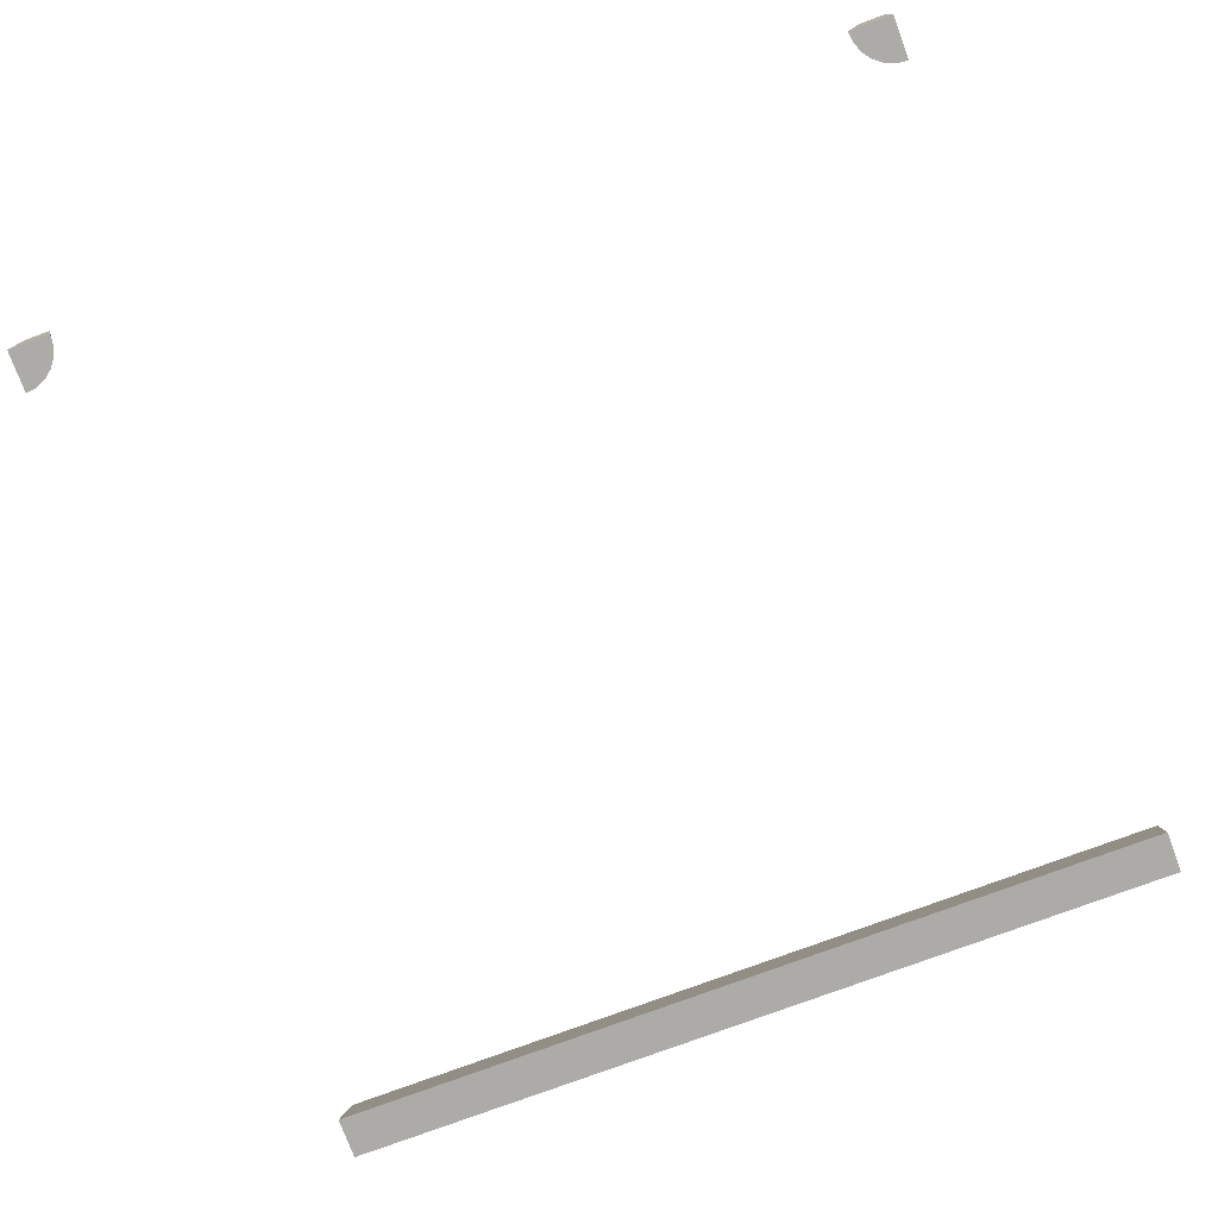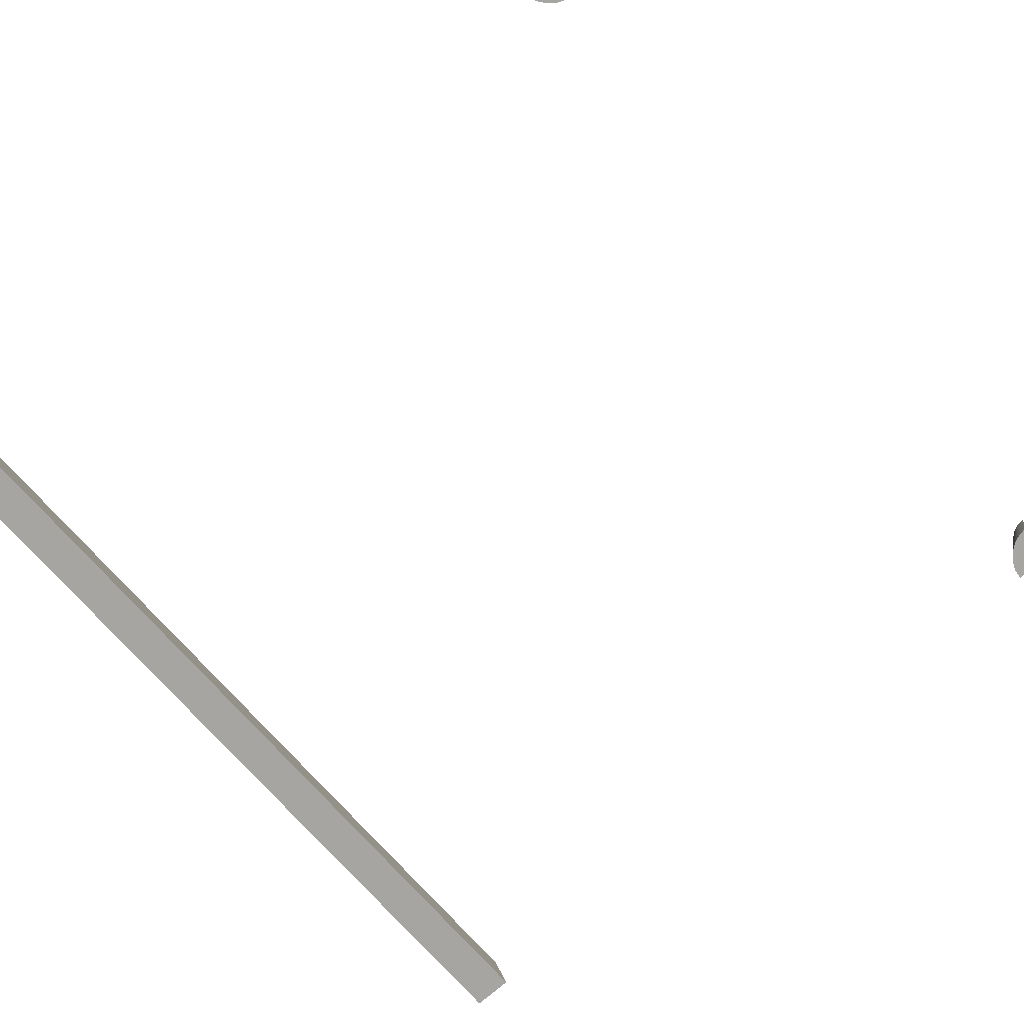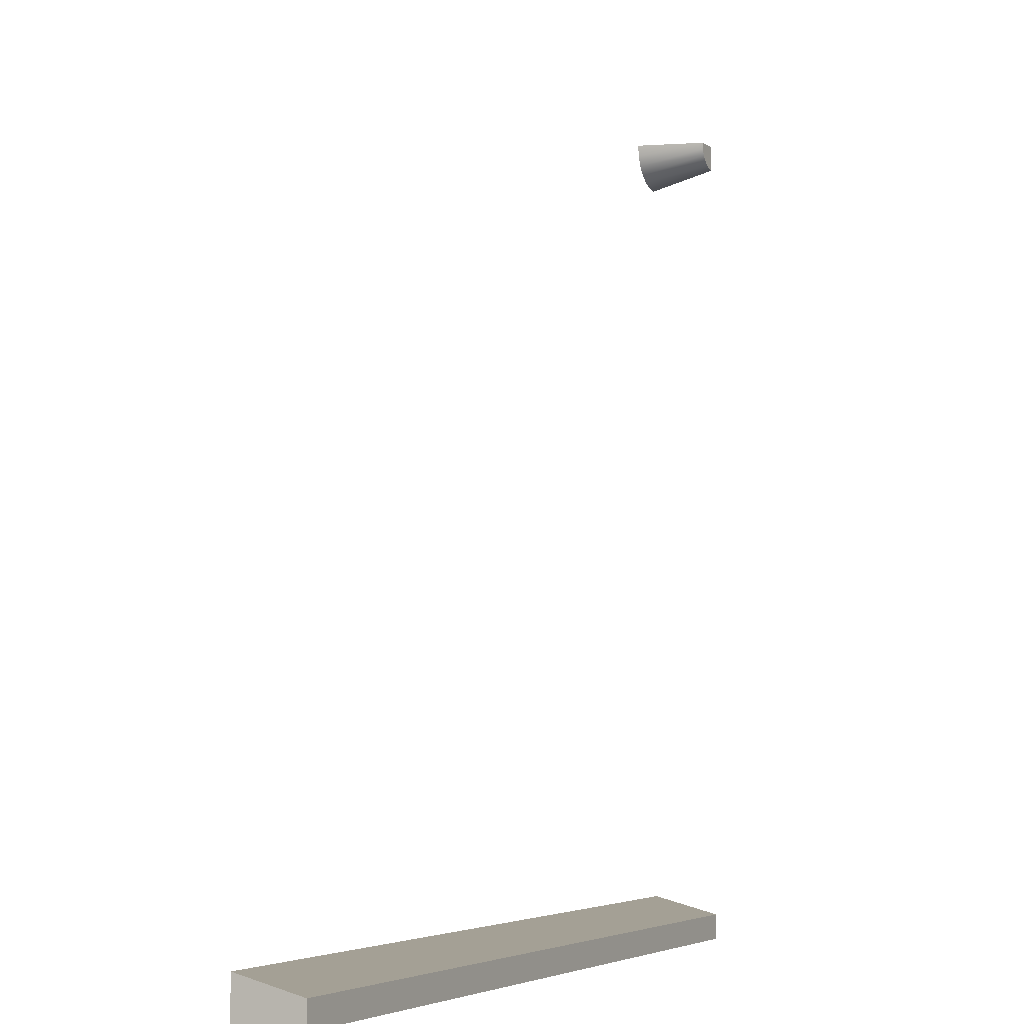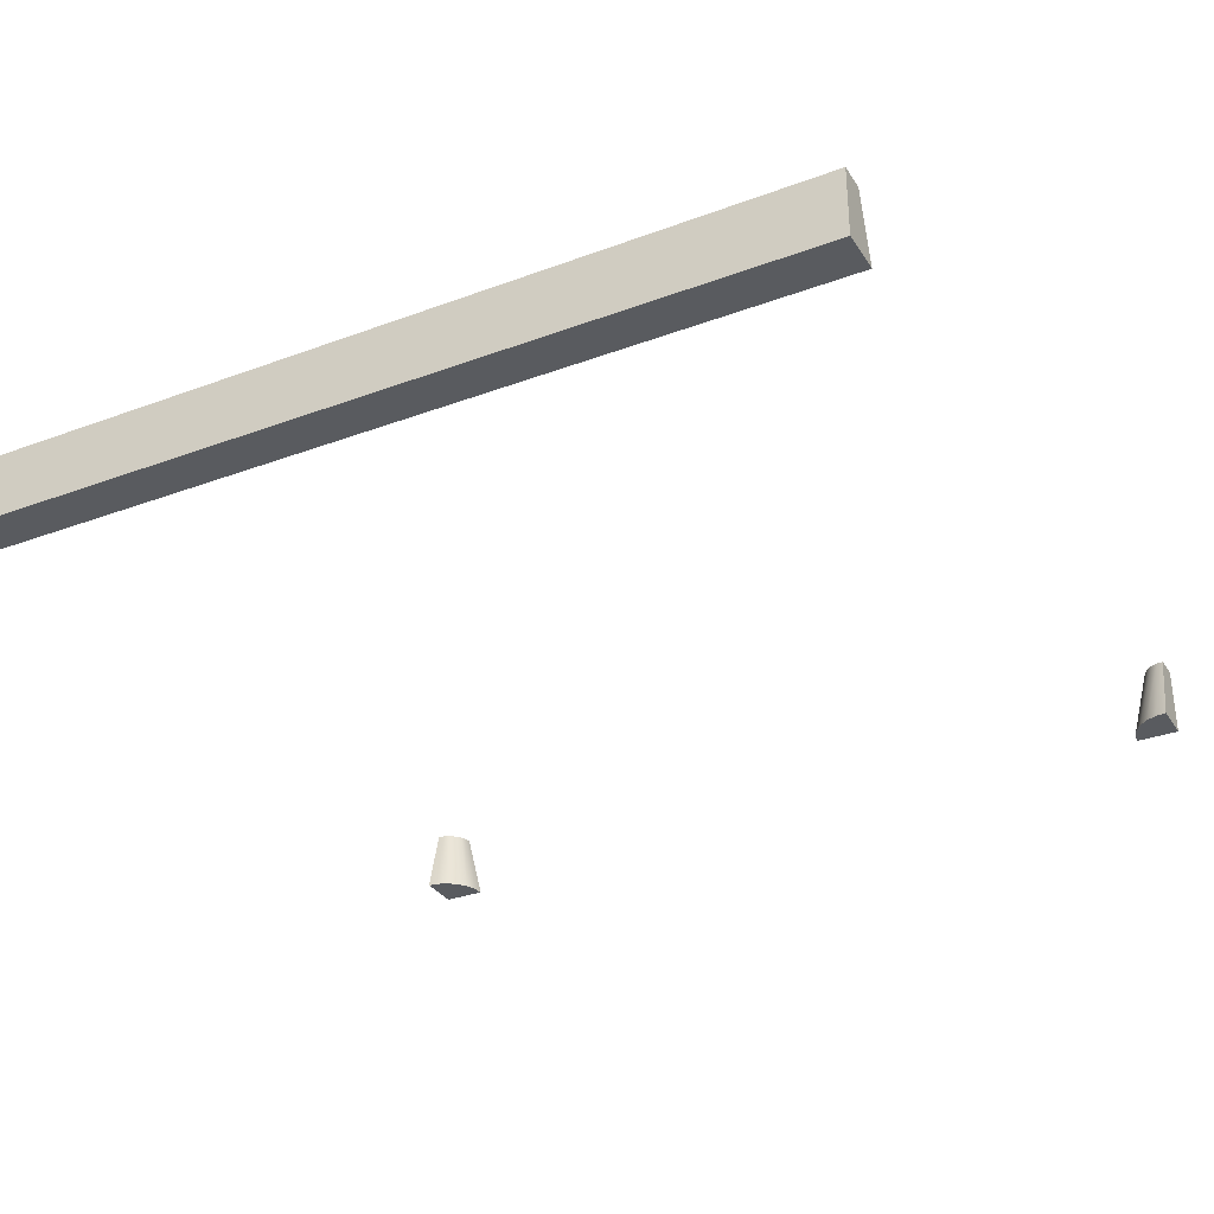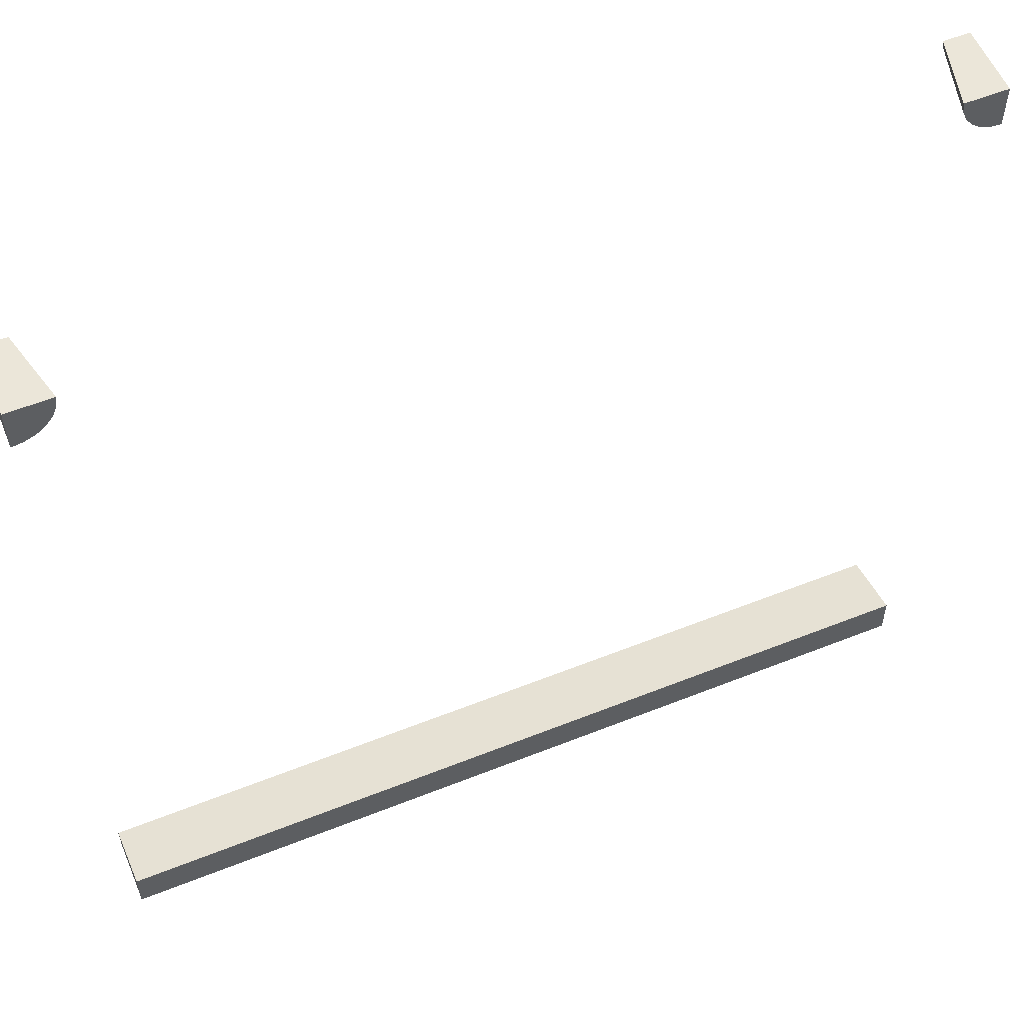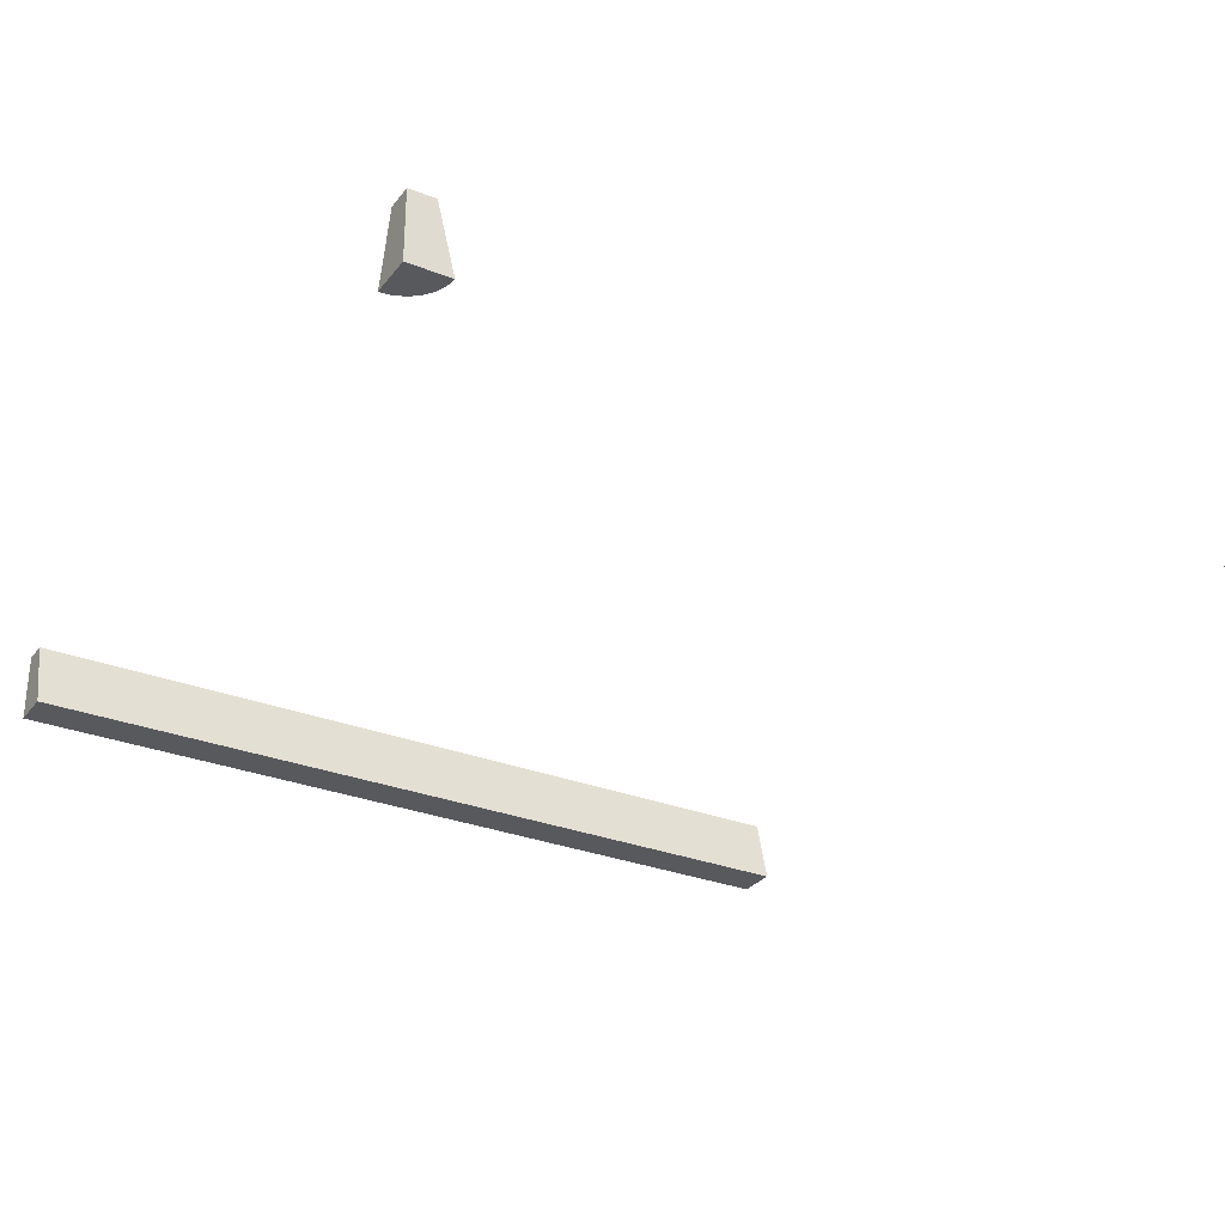
<metadata>
{"format":"obj","ext":"obj","renderer":"f3d","projection":"perspective","resolution":1024,"background":"white","views":[{"elev":-76.5,"azim":20.4,"up":"+Y"},{"elev":-73.6,"azim":-48.7,"up":"+Y"},{"elev":-4.4,"azim":115.9,"up":"+Z"},{"elev":-32.1,"azim":-152.5,"up":"+Y"},{"elev":56.5,"azim":-22.6,"up":"+Z"},{"elev":-29.4,"azim":-30.3,"up":"+Y"}]}
</metadata>
<code>
g road-intersection-barrier
v 0.5 0.08 0.47 1 1 1
v 0.5 0.08 0.5 1 1 1
v 0.4922 0.08 0.471 1 1 1
v 0.47 0.08 0.5 1 1 1
v 0.485 0.08 0.474 1 1 1
v 0.4788 0.08 0.4788 1 1 1
v 0.474 0.08 0.485 1 1 1
v 0.471 0.08 0.4922 1 1 1
v -0.4788 0.08 0.4788 1 1 1
v -0.4646 0 0.4646 1 1 1
v -0.474 0.08 0.485 1 1 1
v -0.4567 0 0.475 1 1 1
v 0.4871 1.015e-15 0.4517 1 1 1
v 0.5 1.015e-15 0.45 1 1 1
v 0.5 1.015e-15 0.5 1 1 1
v 0.475 1.015e-15 0.4567 1 1 1
v 0.4646 1.015e-15 0.4646 1 1 1
v 0.4567 1.015e-15 0.475 1 1 1
v 0.4517 1.015e-15 0.4871 1 1 1
v 0.45 1.015e-15 0.5 1 1 1
v -0.47 0.08 0.5 1 1 1
v -0.5 0.08 0.5 1 1 1
v -0.471 0.08 0.4922 1 1 1
v -0.485 0.08 0.474 1 1 1
v -0.4922 0.08 0.471 1 1 1
v -0.5 0.08 0.47 1 1 1
v -0.45 0 0.5 1 1 1
v -0.5 0 0.5 1 1 1
v -0.4517 0 0.4871 1 1 1
v -0.4871 0 0.4517 1 1 1
v -0.475 0 0.4567 1 1 1
v -0.5 0 0.45 1 1 1
v 0.5 0 -0.45 1 1 1
v 0.5 0 -0.5 1 1 1
v -0.5 0 -0.45 1 1 1
v -0.5 0 -0.5 1 1 1
v 0.5 0.08 -0.47 1 1 1
v -0.5 0.08 -0.47 1 1 1
v 0.5 0.08 -0.5 1 1 1
v -0.5 0.08 -0.5 1 1 1
f 3 2 1
f 2 3 4
f 4 3 5
f 4 5 6
f 4 6 7
f 4 7 8
f 11 10 9
f 11 12 10
f 1 14 13
f 1 13 3
f 1 15 14
f 15 1 2
f 3 16 5
f 3 13 16
f 7 6 17
f 7 17 18
f 20 4 19
f 4 8 19
f 23 22 21
f 22 23 11
f 22 11 9
f 22 9 24
f 22 24 25
f 22 25 26
f 21 28 27
f 28 21 22
f 5 17 6
f 5 16 17
f 15 13 14
f 13 15 20
f 13 20 16
f 16 20 17
f 17 20 18
f 18 20 19
f 8 7 18
f 8 18 19
f 23 29 12
f 23 12 11
f 27 29 21
f 21 29 23
f 2 20 15
f 20 2 4
f 25 31 30
f 24 31 25
f 26 30 32
f 25 30 26
f 35 34 33
f 34 35 36
f 28 29 27
f 29 28 12
f 12 28 10
f 10 28 31
f 31 28 30
f 30 28 32
f 39 38 37
f 38 39 40
f 35 40 36
f 40 35 38
f 24 10 31
f 9 10 24
f 37 34 39
f 34 37 33
f 40 34 36
f 34 40 39
f 37 35 33
f 35 37 38
f 28 26 32
f 26 28 22
g road-intersection-barrier
f 3 2 1
f 2 3 4
f 4 3 5
f 4 5 6
f 4 6 7
f 4 7 8
f 11 10 9
f 11 12 10
f 1 14 13
f 1 13 3
f 1 15 14
f 15 1 2
f 3 16 5
f 3 13 16
f 7 6 17
f 7 17 18
f 20 4 19
f 4 8 19
f 23 22 21
f 22 23 11
f 22 11 9
f 22 9 24
f 22 24 25
f 22 25 26
f 21 28 27
f 28 21 22
f 5 17 6
f 5 16 17
f 15 13 14
f 13 15 20
f 13 20 16
f 16 20 17
f 17 20 18
f 18 20 19
f 8 7 18
f 8 18 19
f 23 29 12
f 23 12 11
f 27 29 21
f 21 29 23
f 2 20 15
f 20 2 4
f 25 31 30
f 24 31 25
f 26 30 32
f 25 30 26
f 35 34 33
f 34 35 36
f 28 29 27
f 29 28 12
f 12 28 10
f 10 28 31
f 31 28 30
f 30 28 32
f 39 38 37
f 38 39 40
f 35 40 36
f 40 35 38
f 24 10 31
f 9 10 24
f 37 34 39
f 34 37 33
f 40 34 36
f 34 40 39
f 37 35 33
f 35 37 38
f 28 26 32
f 26 28 22

</code>
